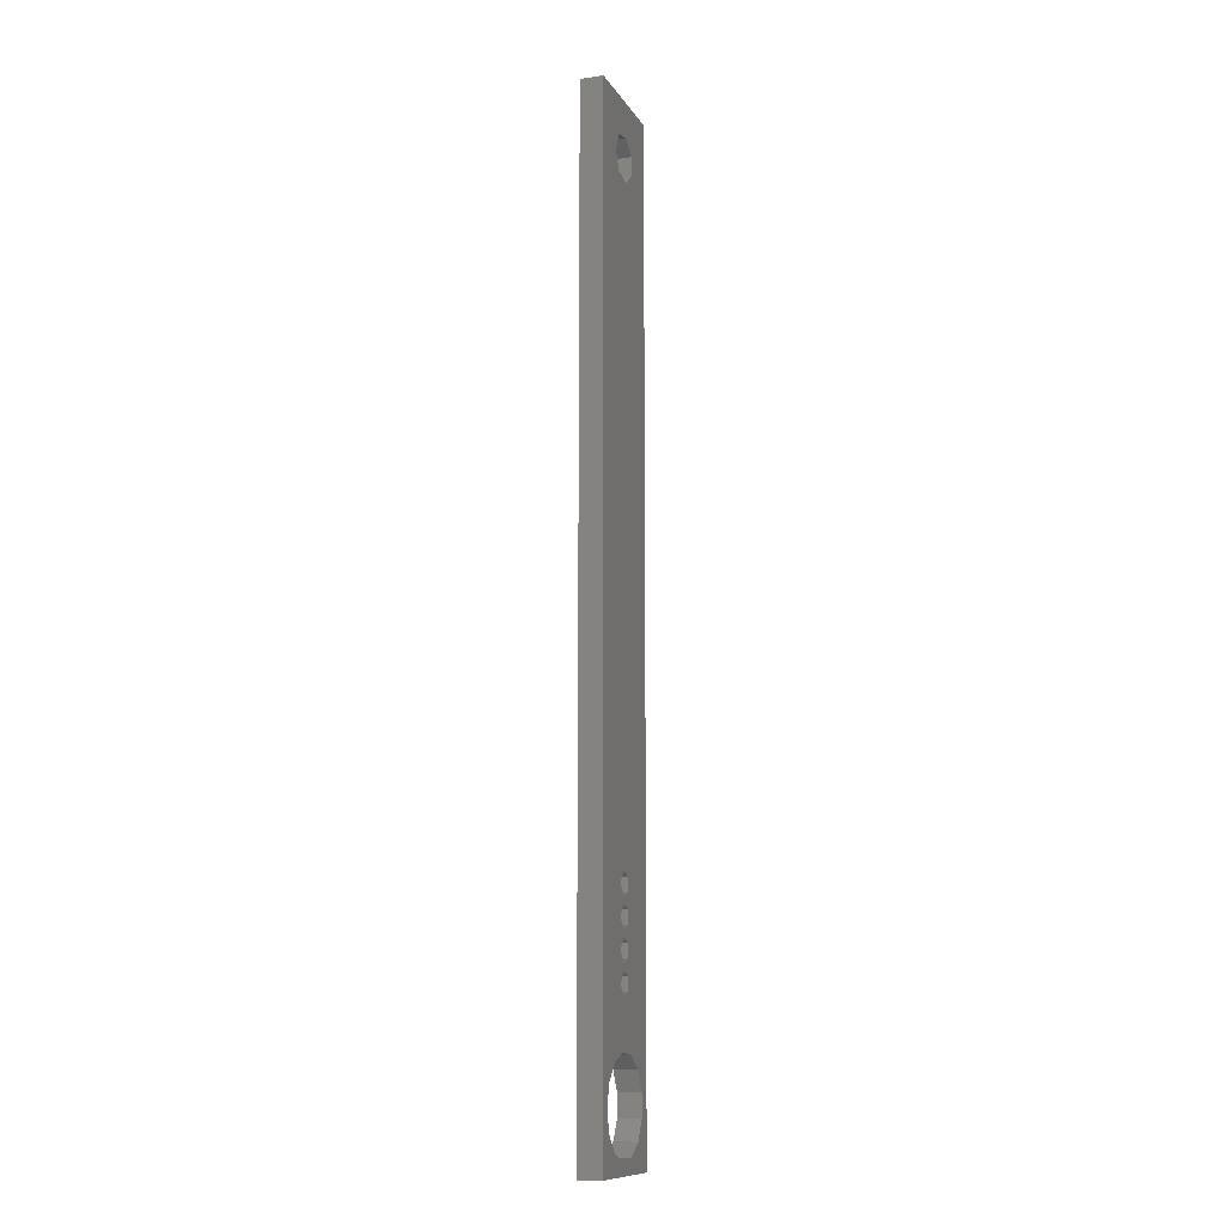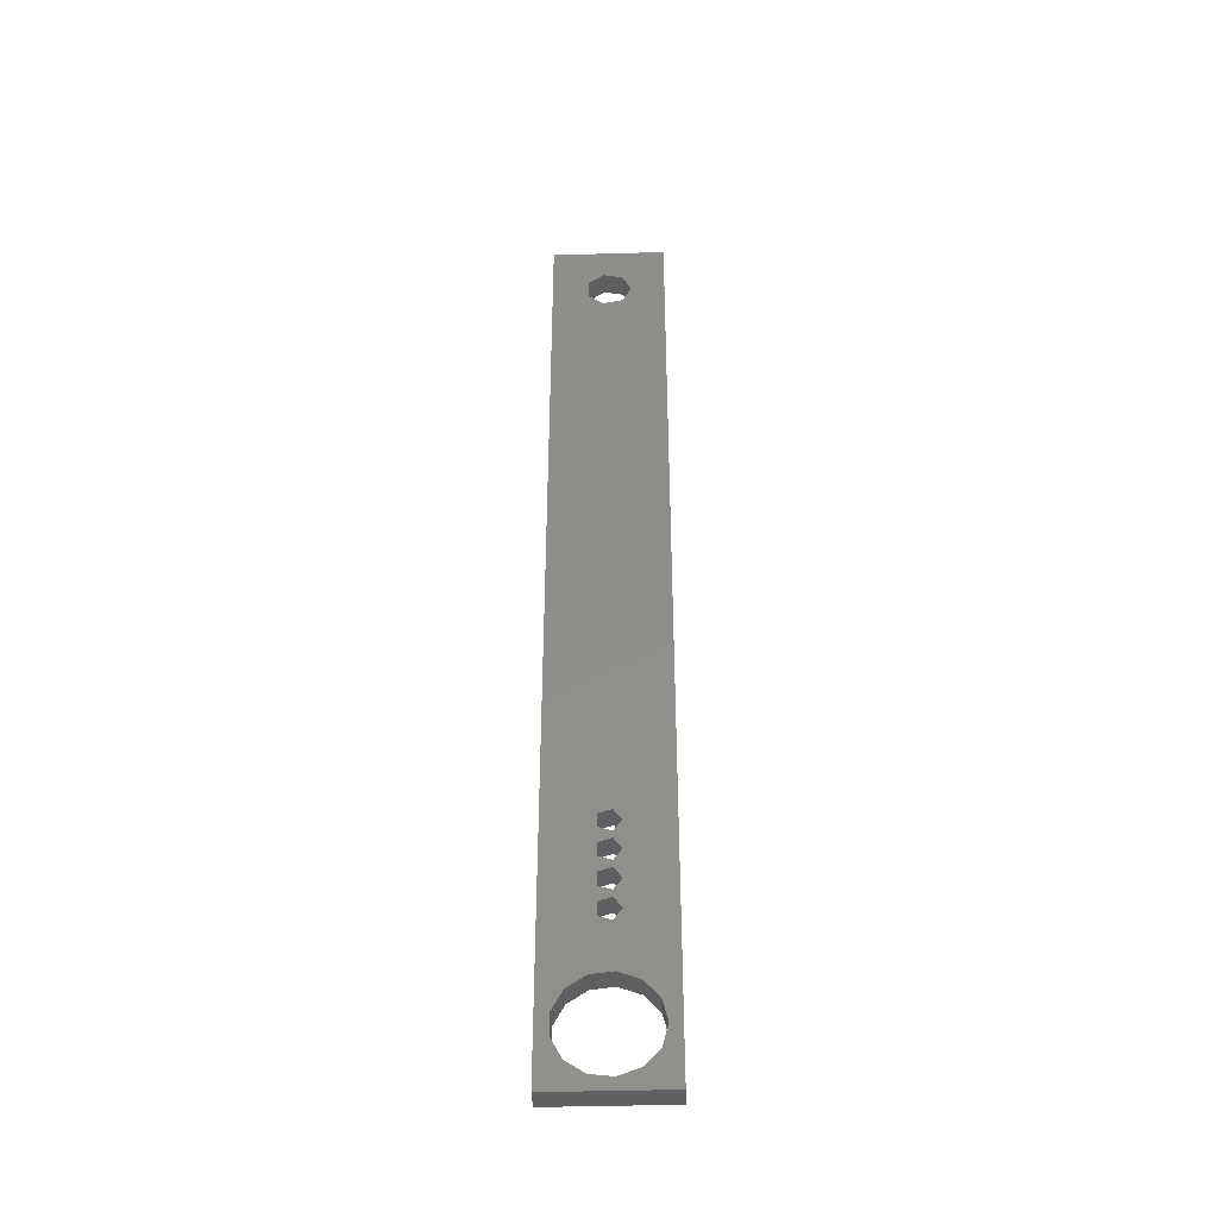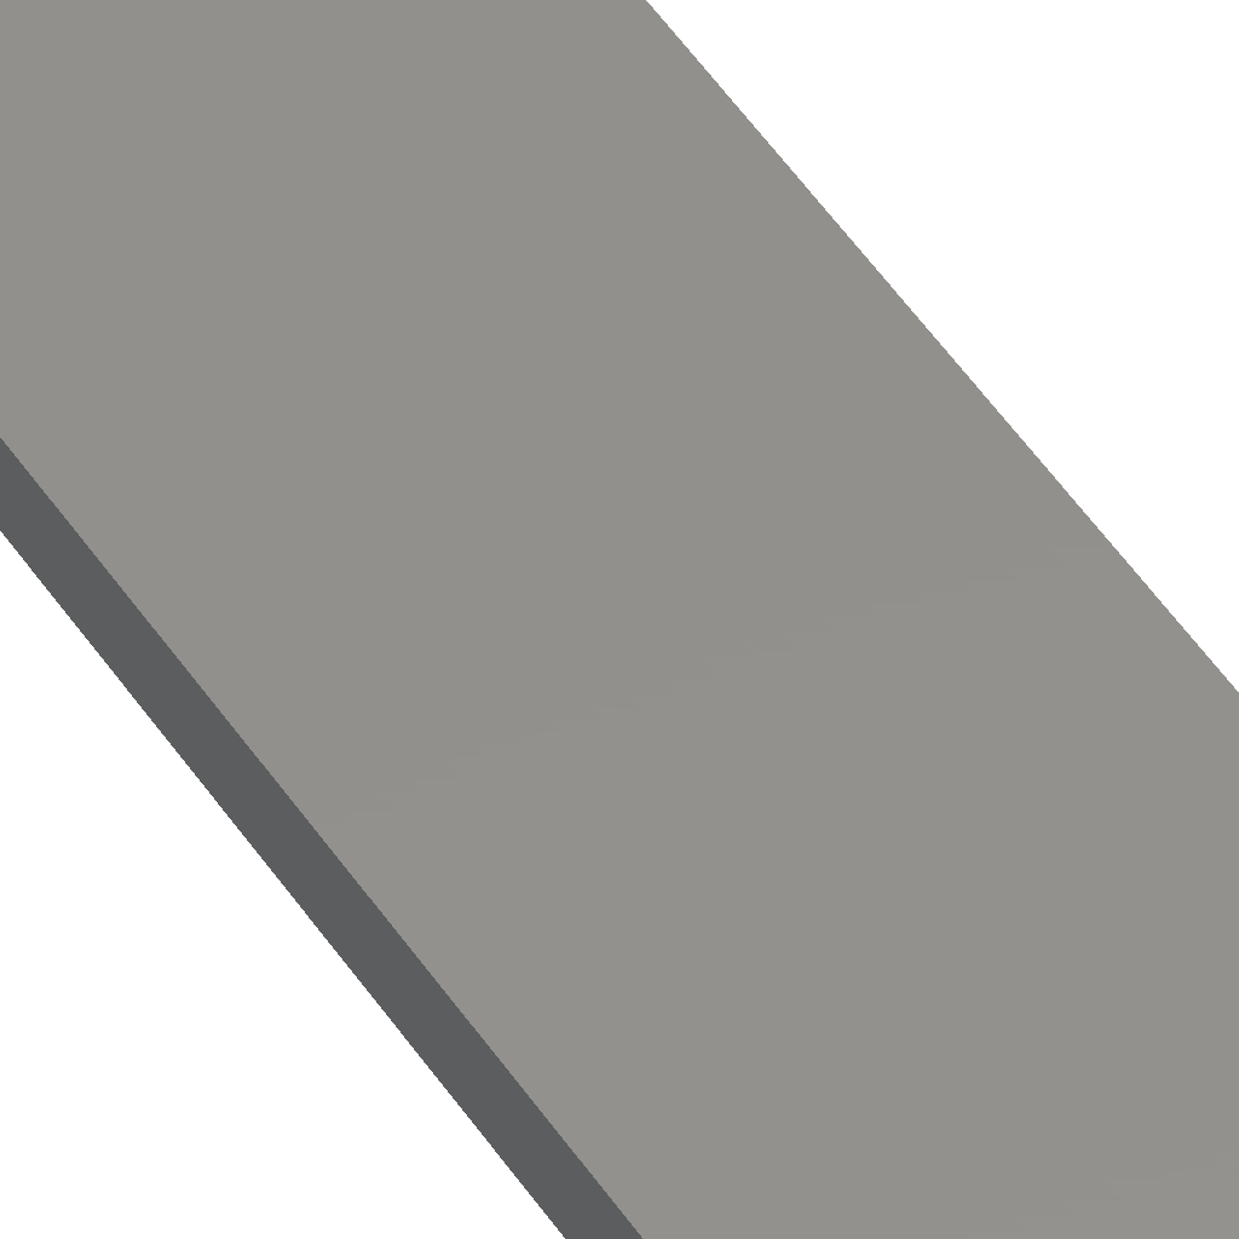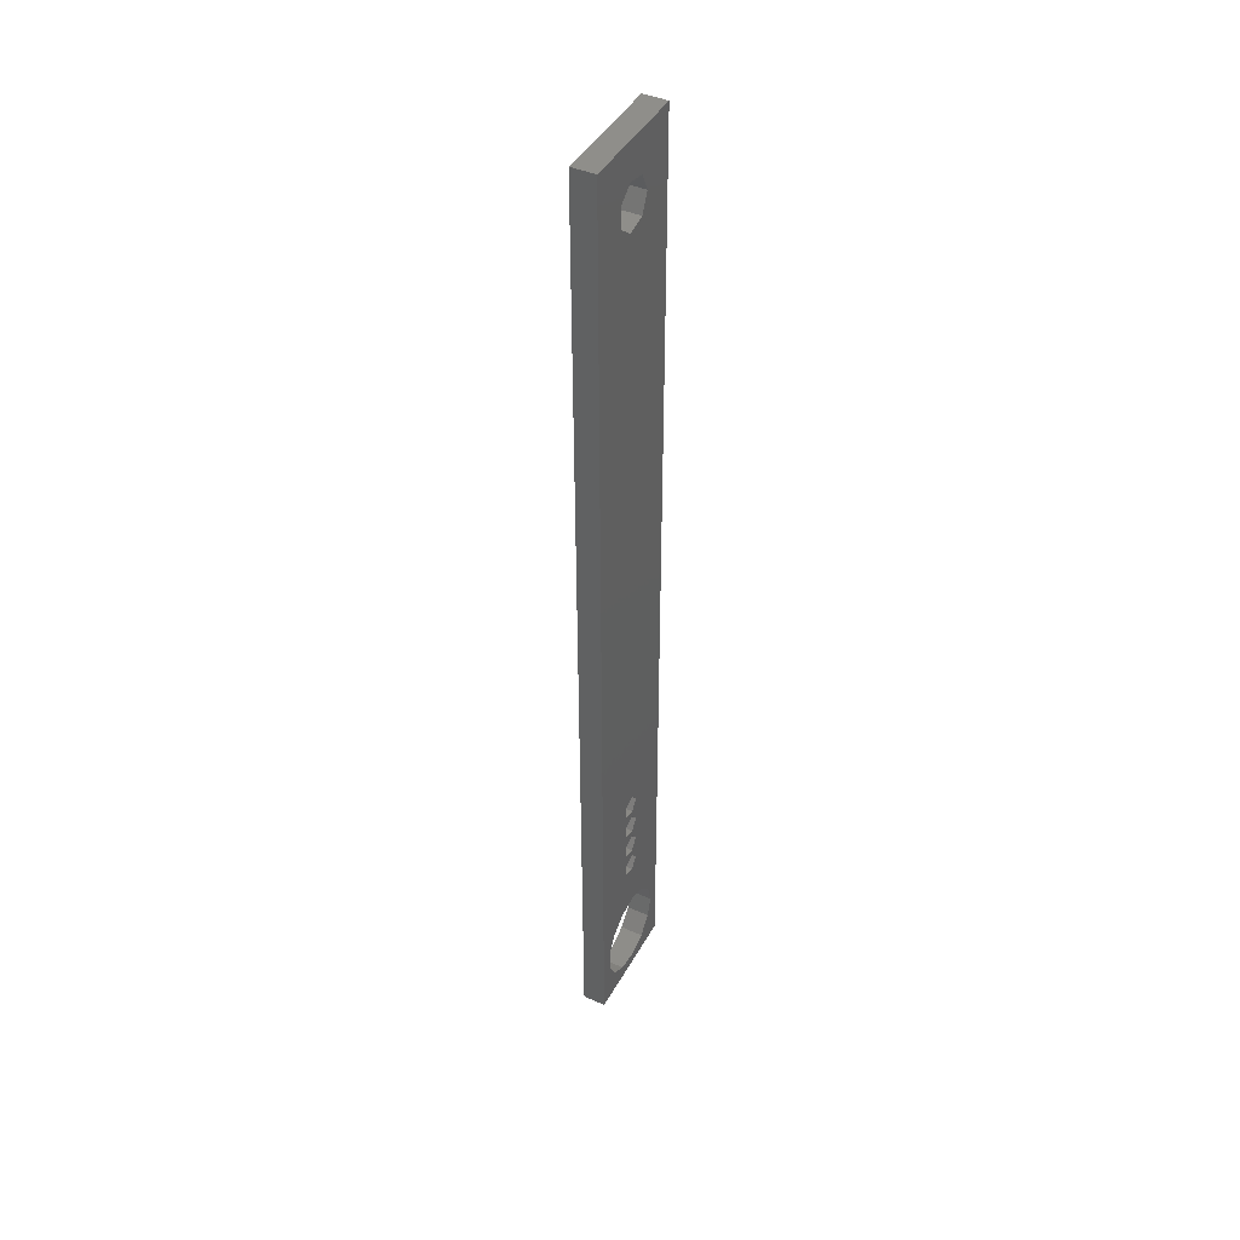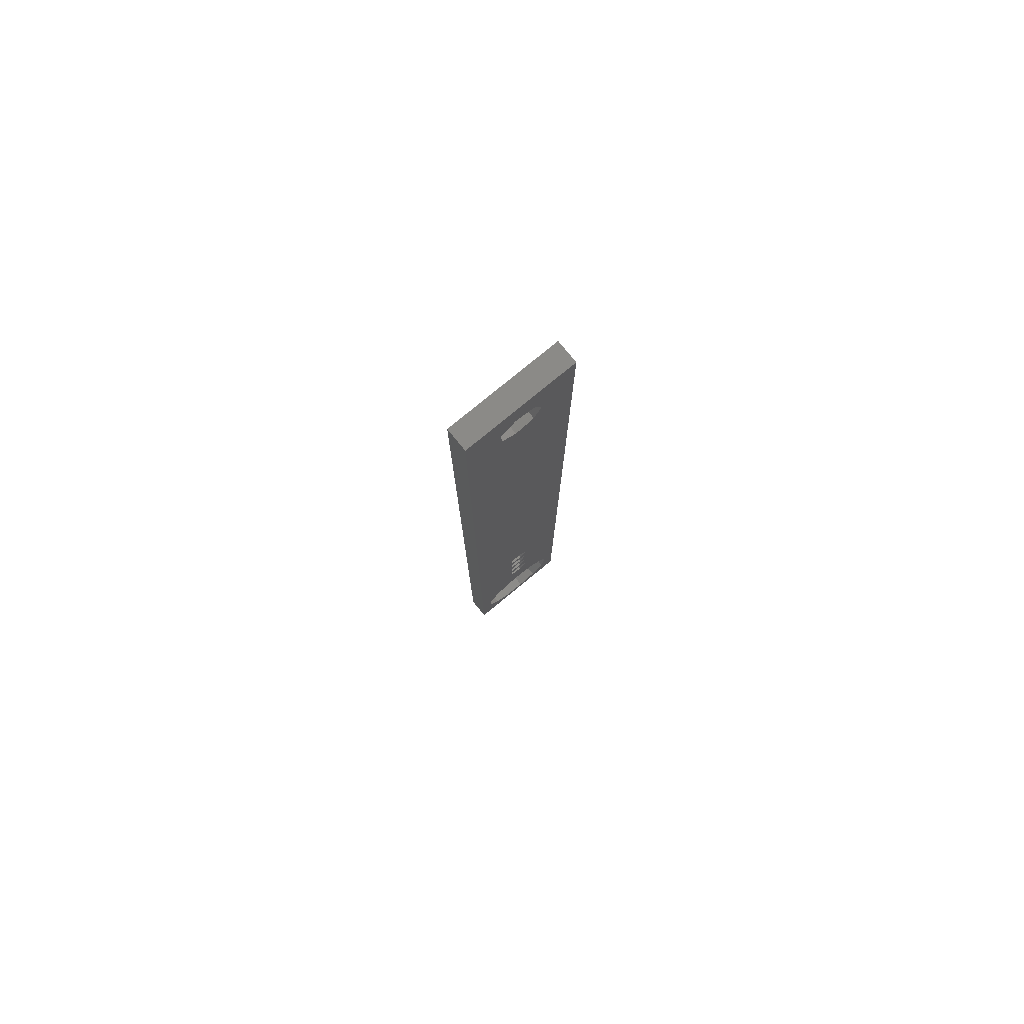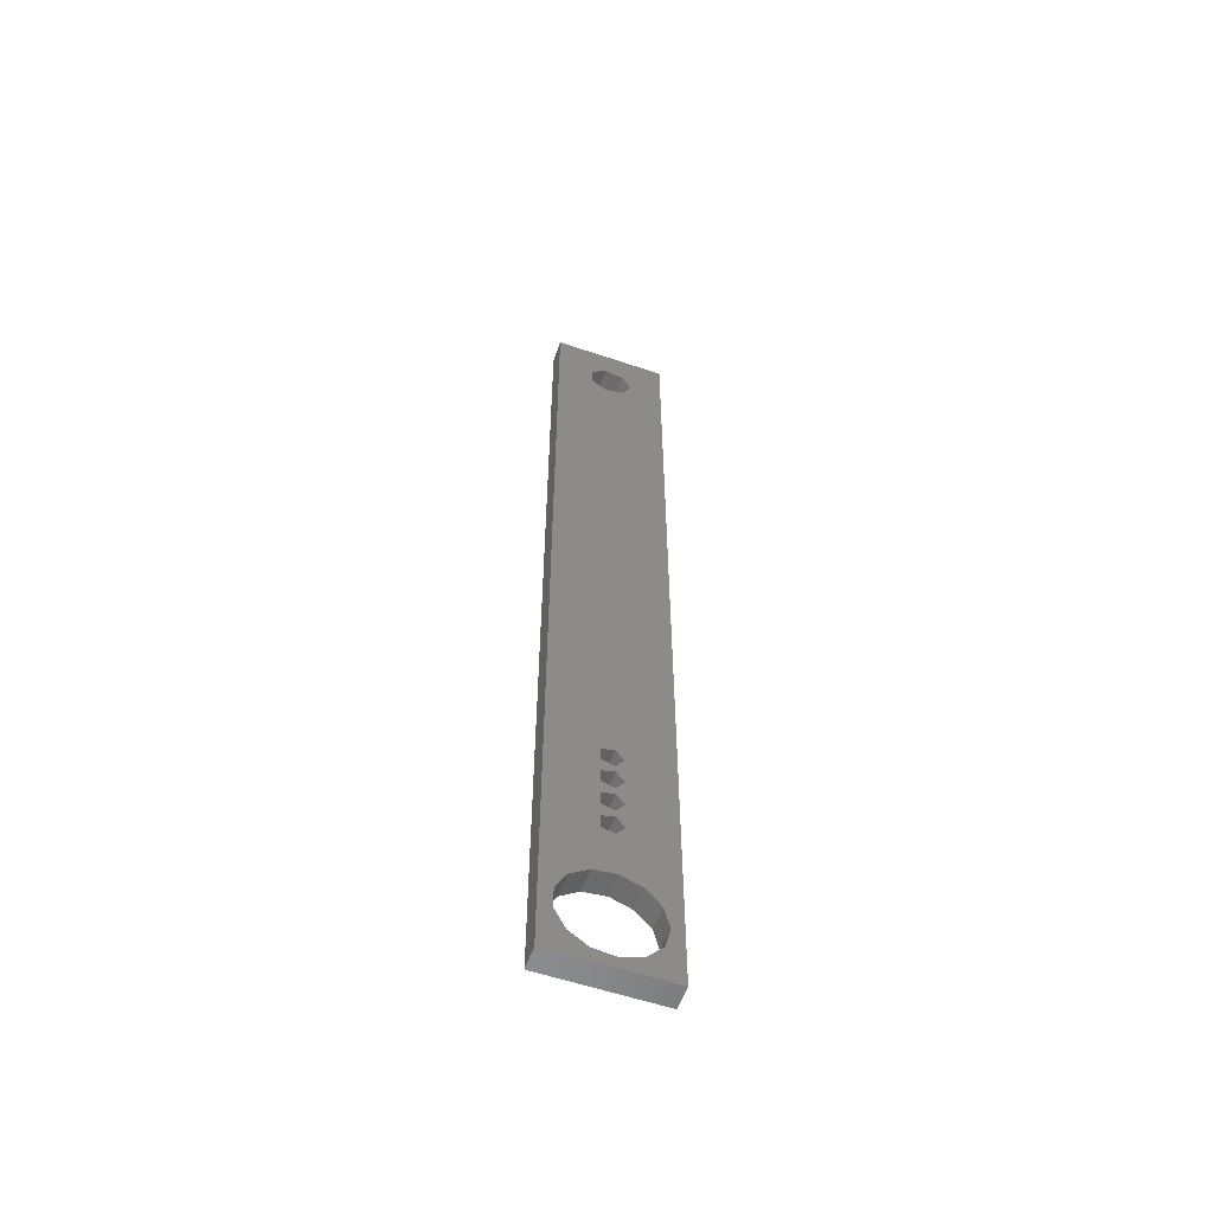
<metadata>
{"format":"stl","ext":"stl","renderer":"f3d","projection":"perspective","resolution":1024,"background":"white","views":[{"elev":-11.3,"azim":109.4,"up":"+Y"},{"elev":-41.6,"azim":2.0,"up":"+Y"},{"elev":53.8,"azim":-33.7,"up":"+Z"},{"elev":43.5,"azim":-62.7,"up":"+Y"},{"elev":79.0,"azim":-39.4,"up":"+Y"},{"elev":-57.4,"azim":-19.3,"up":"+Y"}]}
</metadata>
<code>
# stl→obj: 88 verts, 196 faces
v -5 -42.5 -1
v -5 42.5 1
v -5 42.5 -1
v -5 -42.5 1
v 0.309 -26.95 1
v 1 -28.5 1
v 1 -26 1
v 0.309 -27.55 1
v -0.809 -26.59 1
v -0.809 -27.91 1
v 0.309 -24.45 1
v 1 -23.5 1
v 0.309 -25.05 1
v -0.809 -24.09 1
v -0.809 -25.41 1
v 0.309 -21.95 1
v 1 -21 1
v 0.309 -22.55 1
v -0.809 -21.59 1
v -0.809 -22.91 1
v 1.247 35.94 1
v 0.309 -20.05 1
v -0.445 35.55 1
v -0.809 -20.41 1
v -3.884 -36.54 1
v -2.994 -34.85 1
v -0.809 -29.09 1
v -1.802 36.63 1
v -1.418 -33.76 1
v 5 42.5 1
v 4 -37.5 1
v 5 -42.5 1
v 3.542 -35.64 1
v 2 37.5 1
v 1.247 39.06 1
v -0.445 39.45 1
v -1.802 38.37 1
v 3.542 -39.36 1
v 2.272 -40.79 1
v 0.4821 -41.47 1
v -1.418 -41.24 1
v -2.994 -40.15 1
v -3.884 -38.46 1
v 2.272 -34.21 1
v 0.309 -29.45 1
v 0.4821 -33.53 1
v 5 42.5 -1
v 5 -42.5 -1
v 0.309 -22.55 -1
v 1 -21 -1
v 1 -23.5 -1
v 0.309 -21.95 -1
v -0.809 -22.91 -1
v -0.809 -21.59 -1
v 0.309 -25.05 -1
v 1 -26 -1
v 0.309 -24.45 -1
v -0.809 -25.41 -1
v -0.809 -24.09 -1
v 0.309 -27.55 -1
v 1 -28.5 -1
v 0.309 -26.95 -1
v -0.809 -27.91 -1
v -0.809 -26.59 -1
v 1.247 35.94 -1
v 2 37.5 -1
v 3.542 -35.64 -1
v 0.309 -29.45 -1
v 2.272 -34.21 -1
v 0.4821 -33.53 -1
v -1.418 -33.76 -1
v -2.994 -34.85 -1
v -0.809 -29.09 -1
v -3.884 -36.54 -1
v 4 -37.5 -1
v 3.542 -39.36 -1
v 2.272 -40.79 -1
v 0.4821 -41.47 -1
v -3.884 -38.46 -1
v -2.994 -40.15 -1
v -1.418 -41.24 -1
v 1.247 39.06 -1
v -0.445 39.45 -1
v -0.809 -20.41 -1
v -1.802 36.63 -1
v -1.802 38.37 -1
v 0.309 -20.05 -1
v -0.445 35.55 -1
f 1 2 3
f 2 1 4
f 5 6 7
f 5 8 6
f 9 8 5
f 8 9 10
f 11 7 12
f 11 13 7
f 14 13 11
f 13 14 15
f 16 12 17
f 16 18 12
f 19 18 16
f 18 19 20
f 21 22 17
f 23 22 21
f 23 24 22
f 25 19 24
f 19 25 20
f 20 25 14
f 14 25 15
f 26 15 25
f 9 26 10
f 10 26 27
f 28 24 23
f 2 24 28
f 27 26 29
f 30 31 32
f 17 31 30
f 31 17 33
f 21 30 34
f 30 35 34
f 30 36 35
f 2 28 37
f 25 24 2
f 4 25 2
f 15 26 9
f 36 2 37
f 2 36 30
f 38 32 31
f 39 32 38
f 40 32 39
f 4 40 41
f 40 4 32
f 42 4 41
f 43 4 42
f 25 4 43
f 30 21 17
f 12 33 17
f 7 33 12
f 6 33 7
f 33 6 44
f 45 44 6
f 44 45 46
f 29 45 27
f 45 29 46
f 32 47 30
f 47 32 48
f 47 2 30
f 2 47 3
f 49 50 51
f 49 52 50
f 53 52 49
f 52 53 54
f 55 51 56
f 55 57 51
f 58 57 55
f 57 58 59
f 60 56 61
f 60 62 56
f 63 62 60
f 62 63 64
f 47 65 66
f 67 61 56
f 68 69 70
f 69 68 61
f 71 68 70
f 72 63 73
f 63 72 64
f 64 72 58
f 74 58 72
f 58 74 59
f 59 74 53
f 72 73 71
f 68 71 73
f 48 75 47
f 48 76 75
f 48 77 76
f 48 78 77
f 1 78 48
f 79 1 74
f 80 1 79
f 81 1 80
f 78 1 81
f 67 47 75
f 61 67 69
f 65 47 67
f 82 47 66
f 83 47 82
f 84 3 85
f 3 74 1
f 83 3 47
f 86 3 83
f 85 3 86
f 67 56 51
f 67 51 50
f 67 50 65
f 87 65 50
f 87 88 65
f 84 88 87
f 53 74 54
f 54 74 84
f 3 84 74
f 84 85 88
f 1 32 4
f 32 1 48
f 75 33 67
f 33 75 31
f 43 74 25
f 74 43 79
f 71 46 29
f 46 71 70
f 67 44 69
f 44 67 33
f 72 29 26
f 29 72 71
f 77 40 39
f 40 77 78
f 70 44 46
f 44 70 69
f 25 72 26
f 72 25 74
f 76 31 75
f 31 76 38
f 77 38 76
f 38 77 39
f 78 41 40
f 41 78 81
f 81 42 41
f 42 81 80
f 42 79 43
f 79 42 80
f 66 35 82
f 35 66 34
f 28 86 37
f 86 28 85
f 86 36 37
f 36 86 83
f 83 35 36
f 35 83 82
f 65 34 66
f 34 65 21
f 65 23 21
f 23 65 88
f 88 28 23
f 28 88 85
f 61 8 60
f 8 61 6
f 27 63 10
f 63 27 73
f 63 8 10
f 8 63 60
f 68 27 45
f 27 68 73
f 68 6 61
f 6 68 45
f 56 13 55
f 13 56 7
f 9 58 15
f 58 9 64
f 58 13 15
f 13 58 55
f 62 7 56
f 7 62 5
f 62 9 5
f 9 62 64
f 51 18 49
f 18 51 12
f 14 53 20
f 53 14 59
f 53 18 20
f 18 53 49
f 57 12 51
f 12 57 11
f 57 14 11
f 14 57 59
f 50 22 87
f 22 50 17
f 19 84 24
f 84 19 54
f 84 22 24
f 22 84 87
f 52 17 50
f 17 52 16
f 52 19 16
f 19 52 54

</code>
